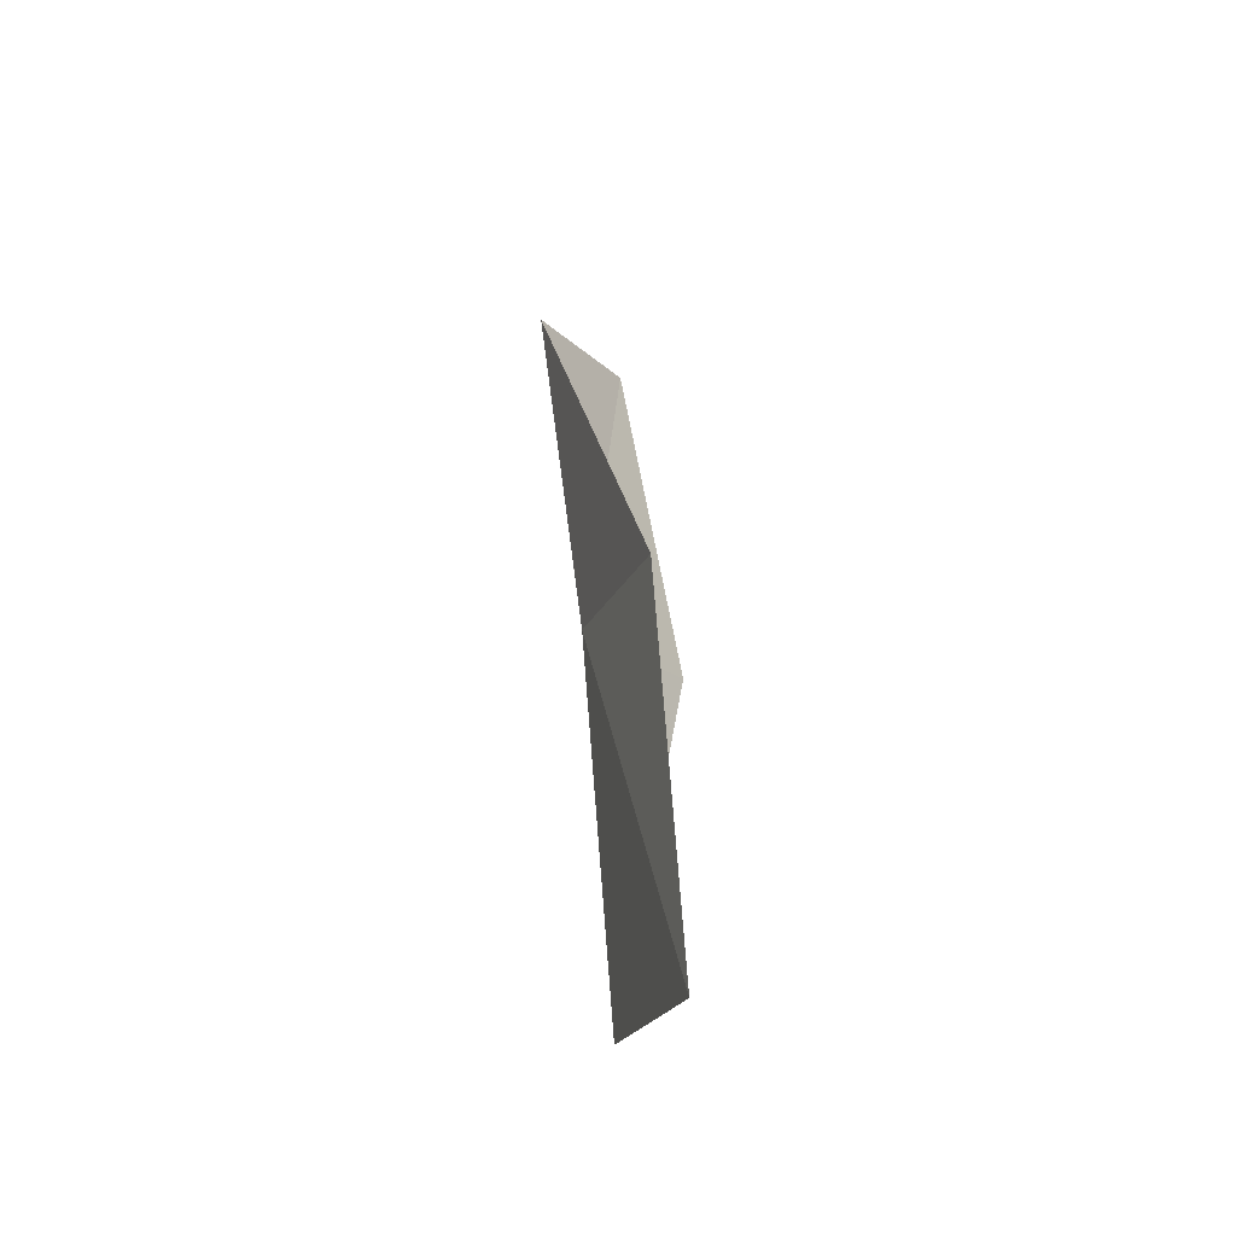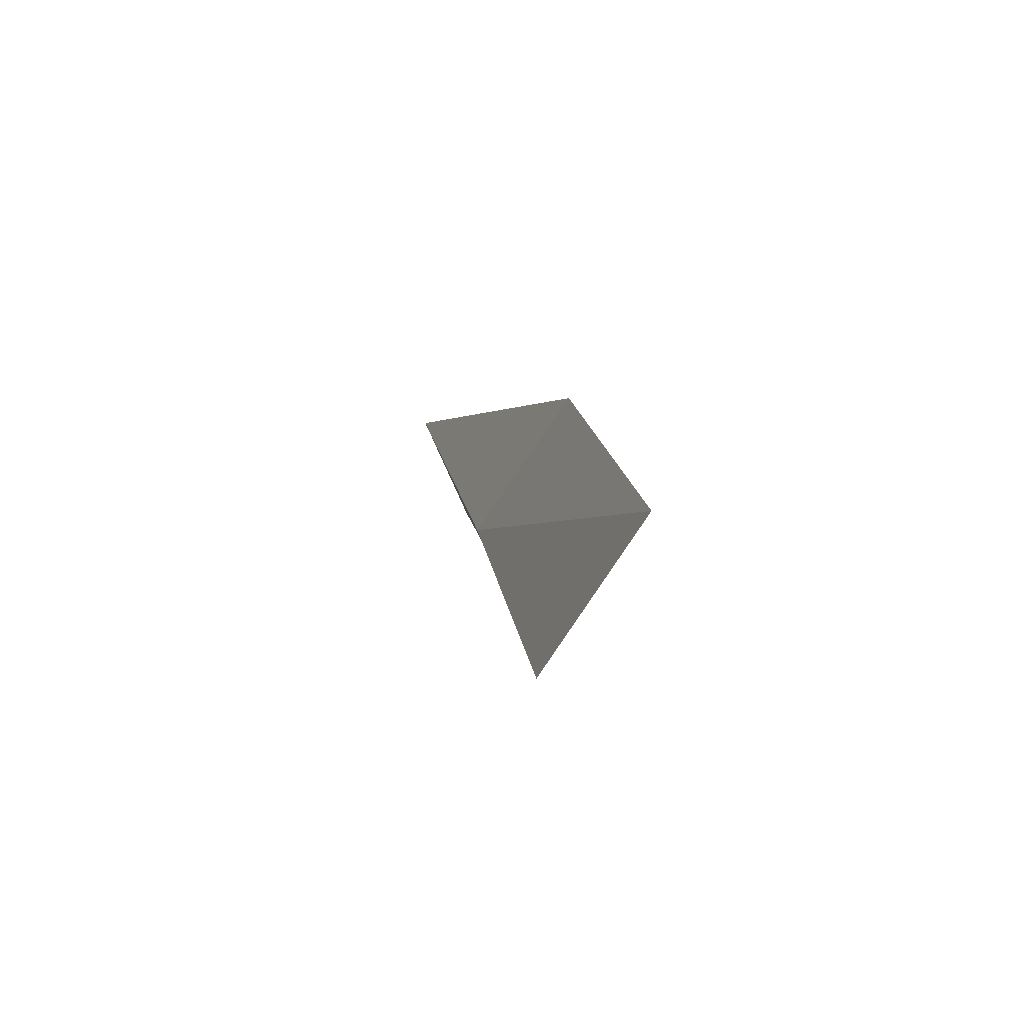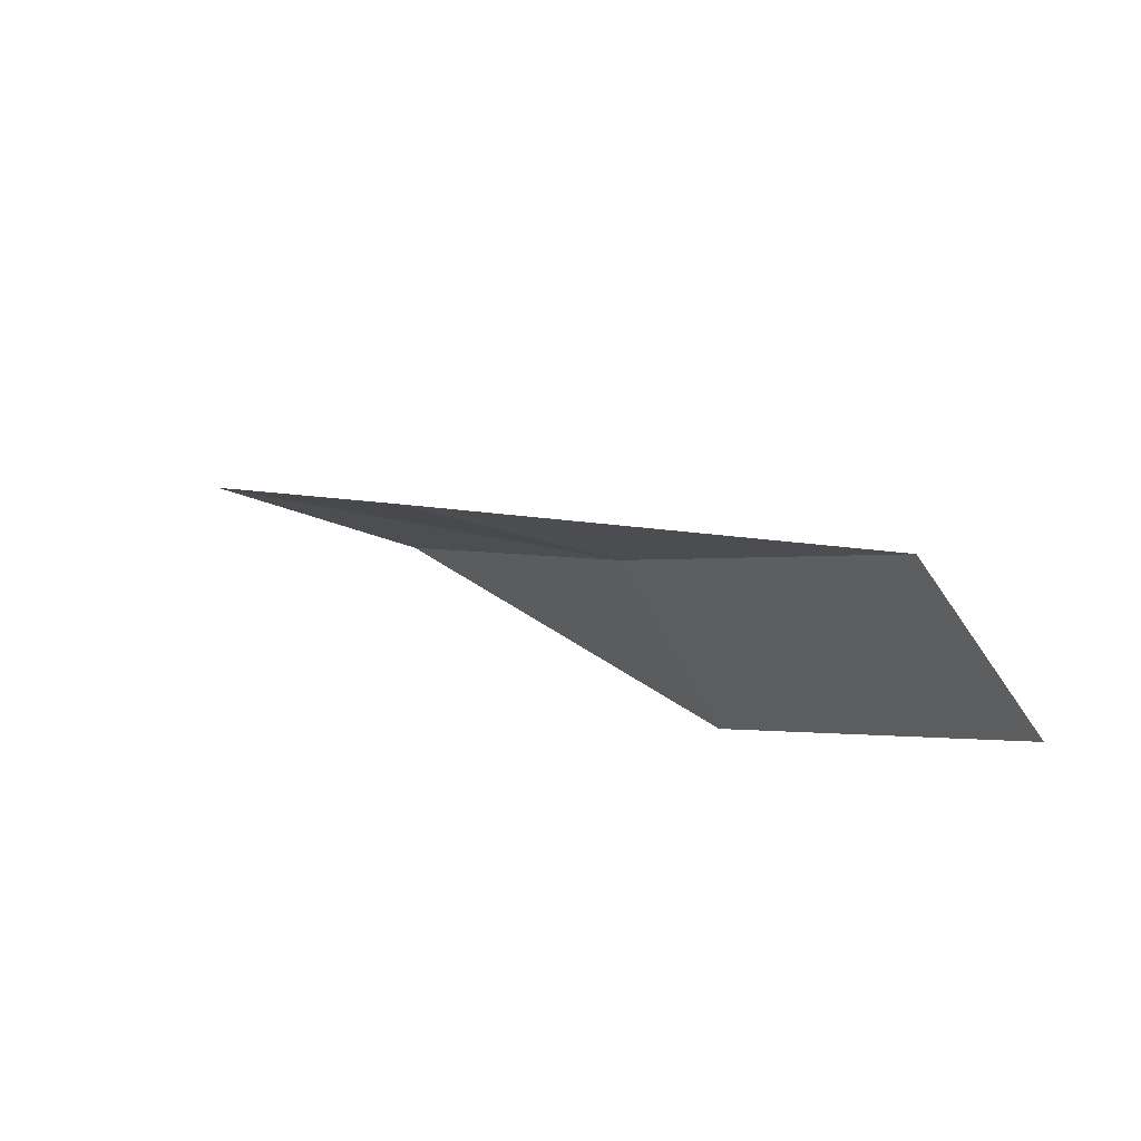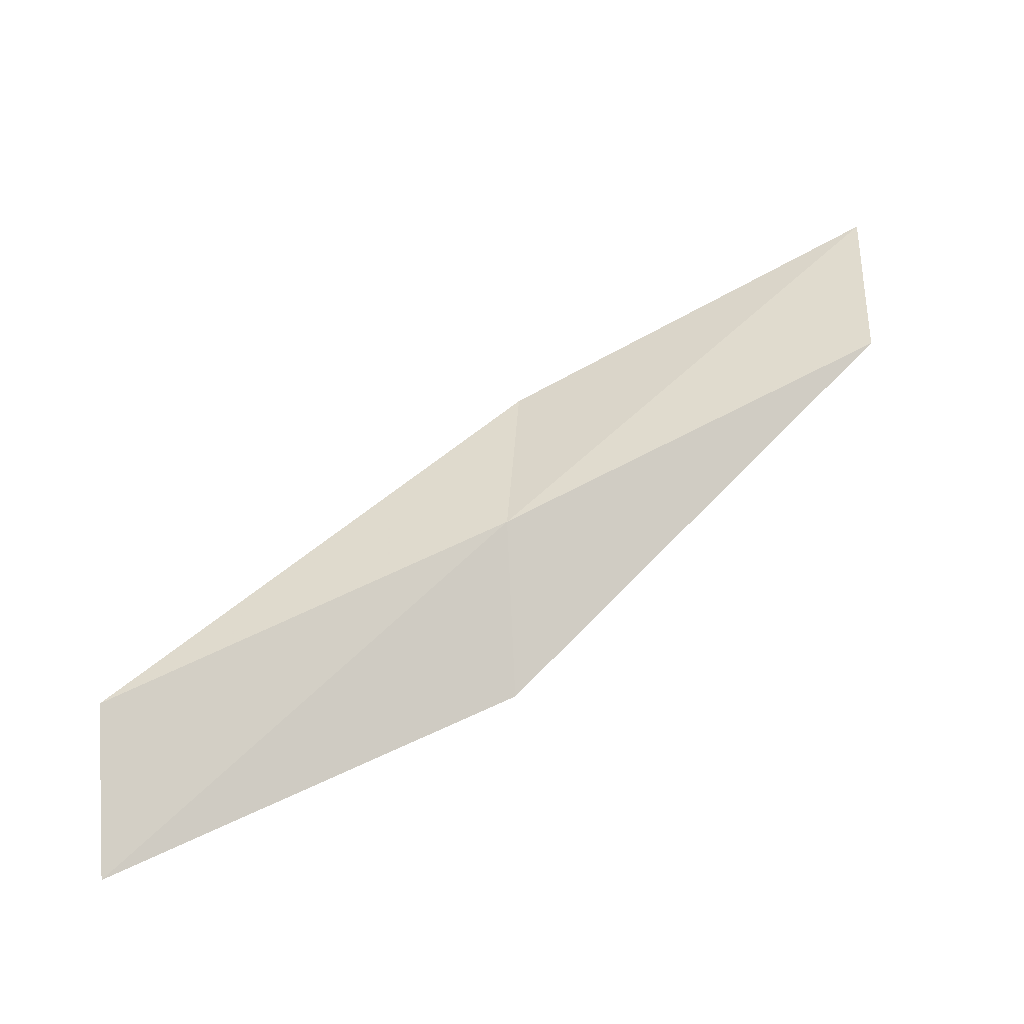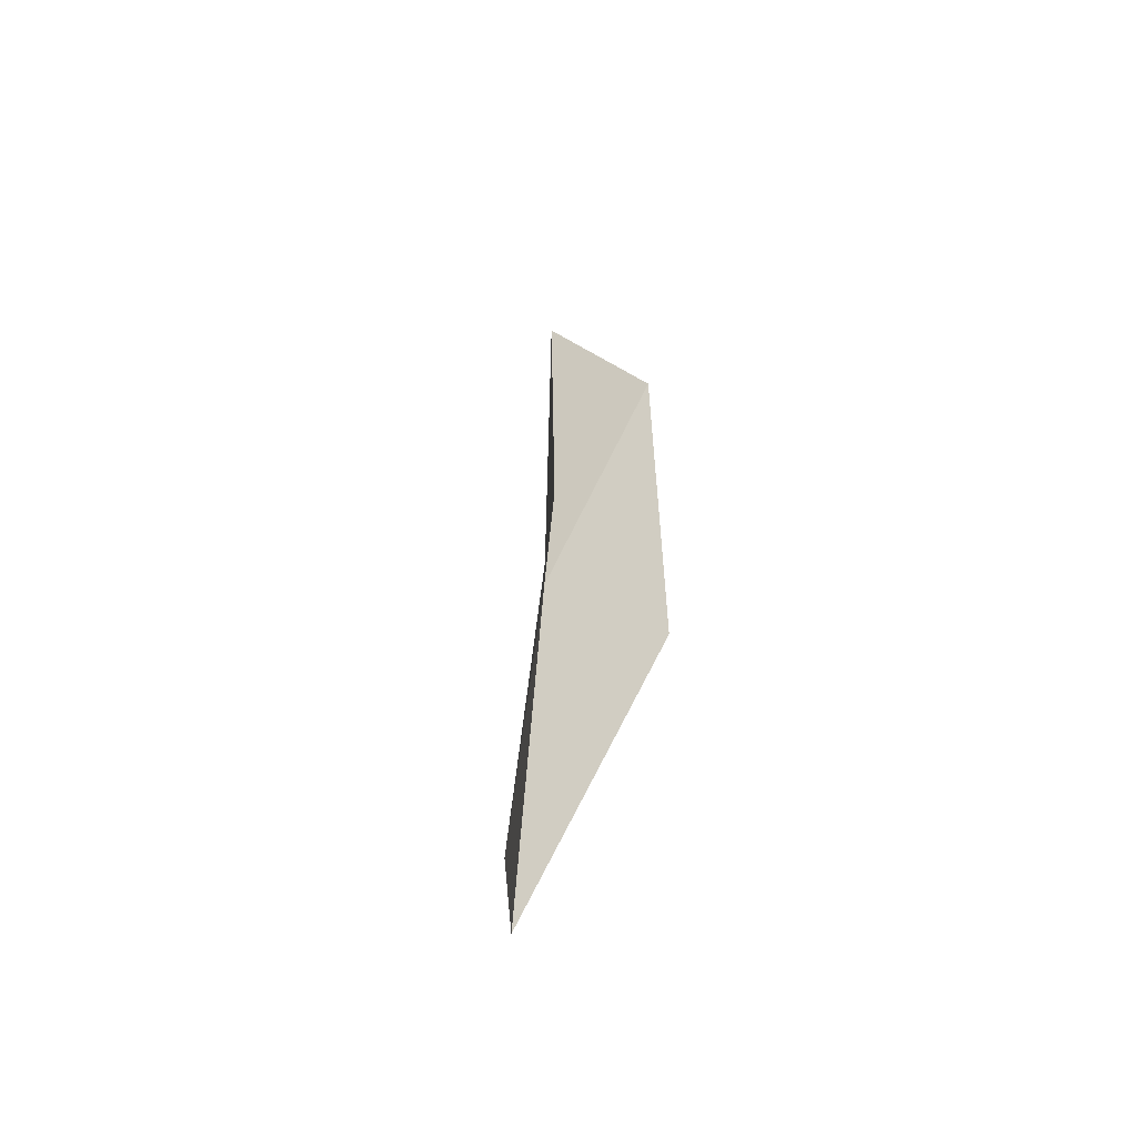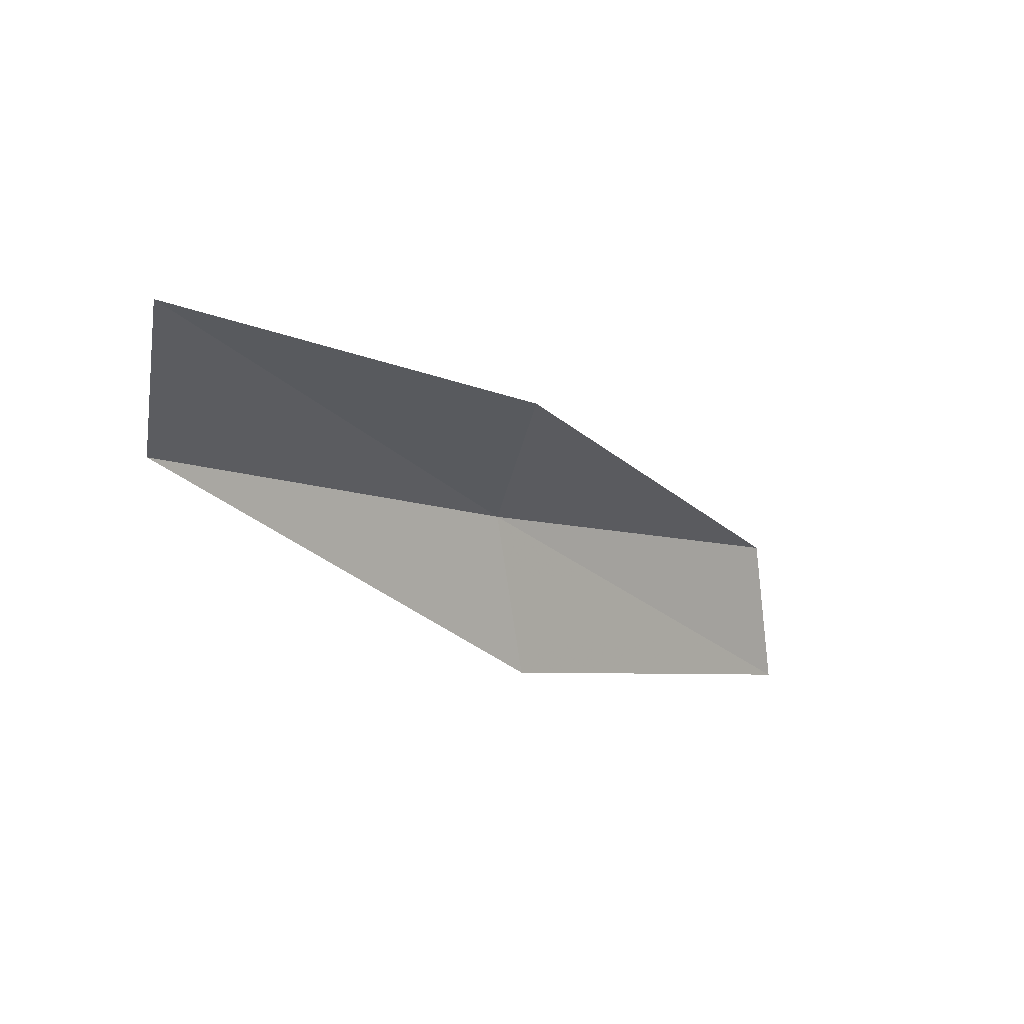
<metadata>
{"format":"obj","ext":"obj","renderer":"f3d","projection":"perspective","resolution":1024,"background":"white","views":[{"elev":-17.2,"azim":-169.5,"up":"+Z"},{"elev":45.6,"azim":-178.2,"up":"+Y"},{"elev":79.1,"azim":-49.7,"up":"+Z"},{"elev":-25.8,"azim":97.9,"up":"+Y"},{"elev":-22.1,"azim":-157.0,"up":"+Z"},{"elev":34.1,"azim":-115.2,"up":"+Y"}]}
</metadata>
<code>
v -31.05 17.4 92.57
v -32.13 19.64 92.57
v -30.06 14.96 97.07
v -30.64 13.08 97.07
v -31.76 15.44 92.57
v -32.89 22.4 88.06
v -31.86 19.98 88.06
f 1 3 2
f 1 5 4
f 1 4 3
f 1 6 7
f 1 2 6
f 1 7 5

</code>
